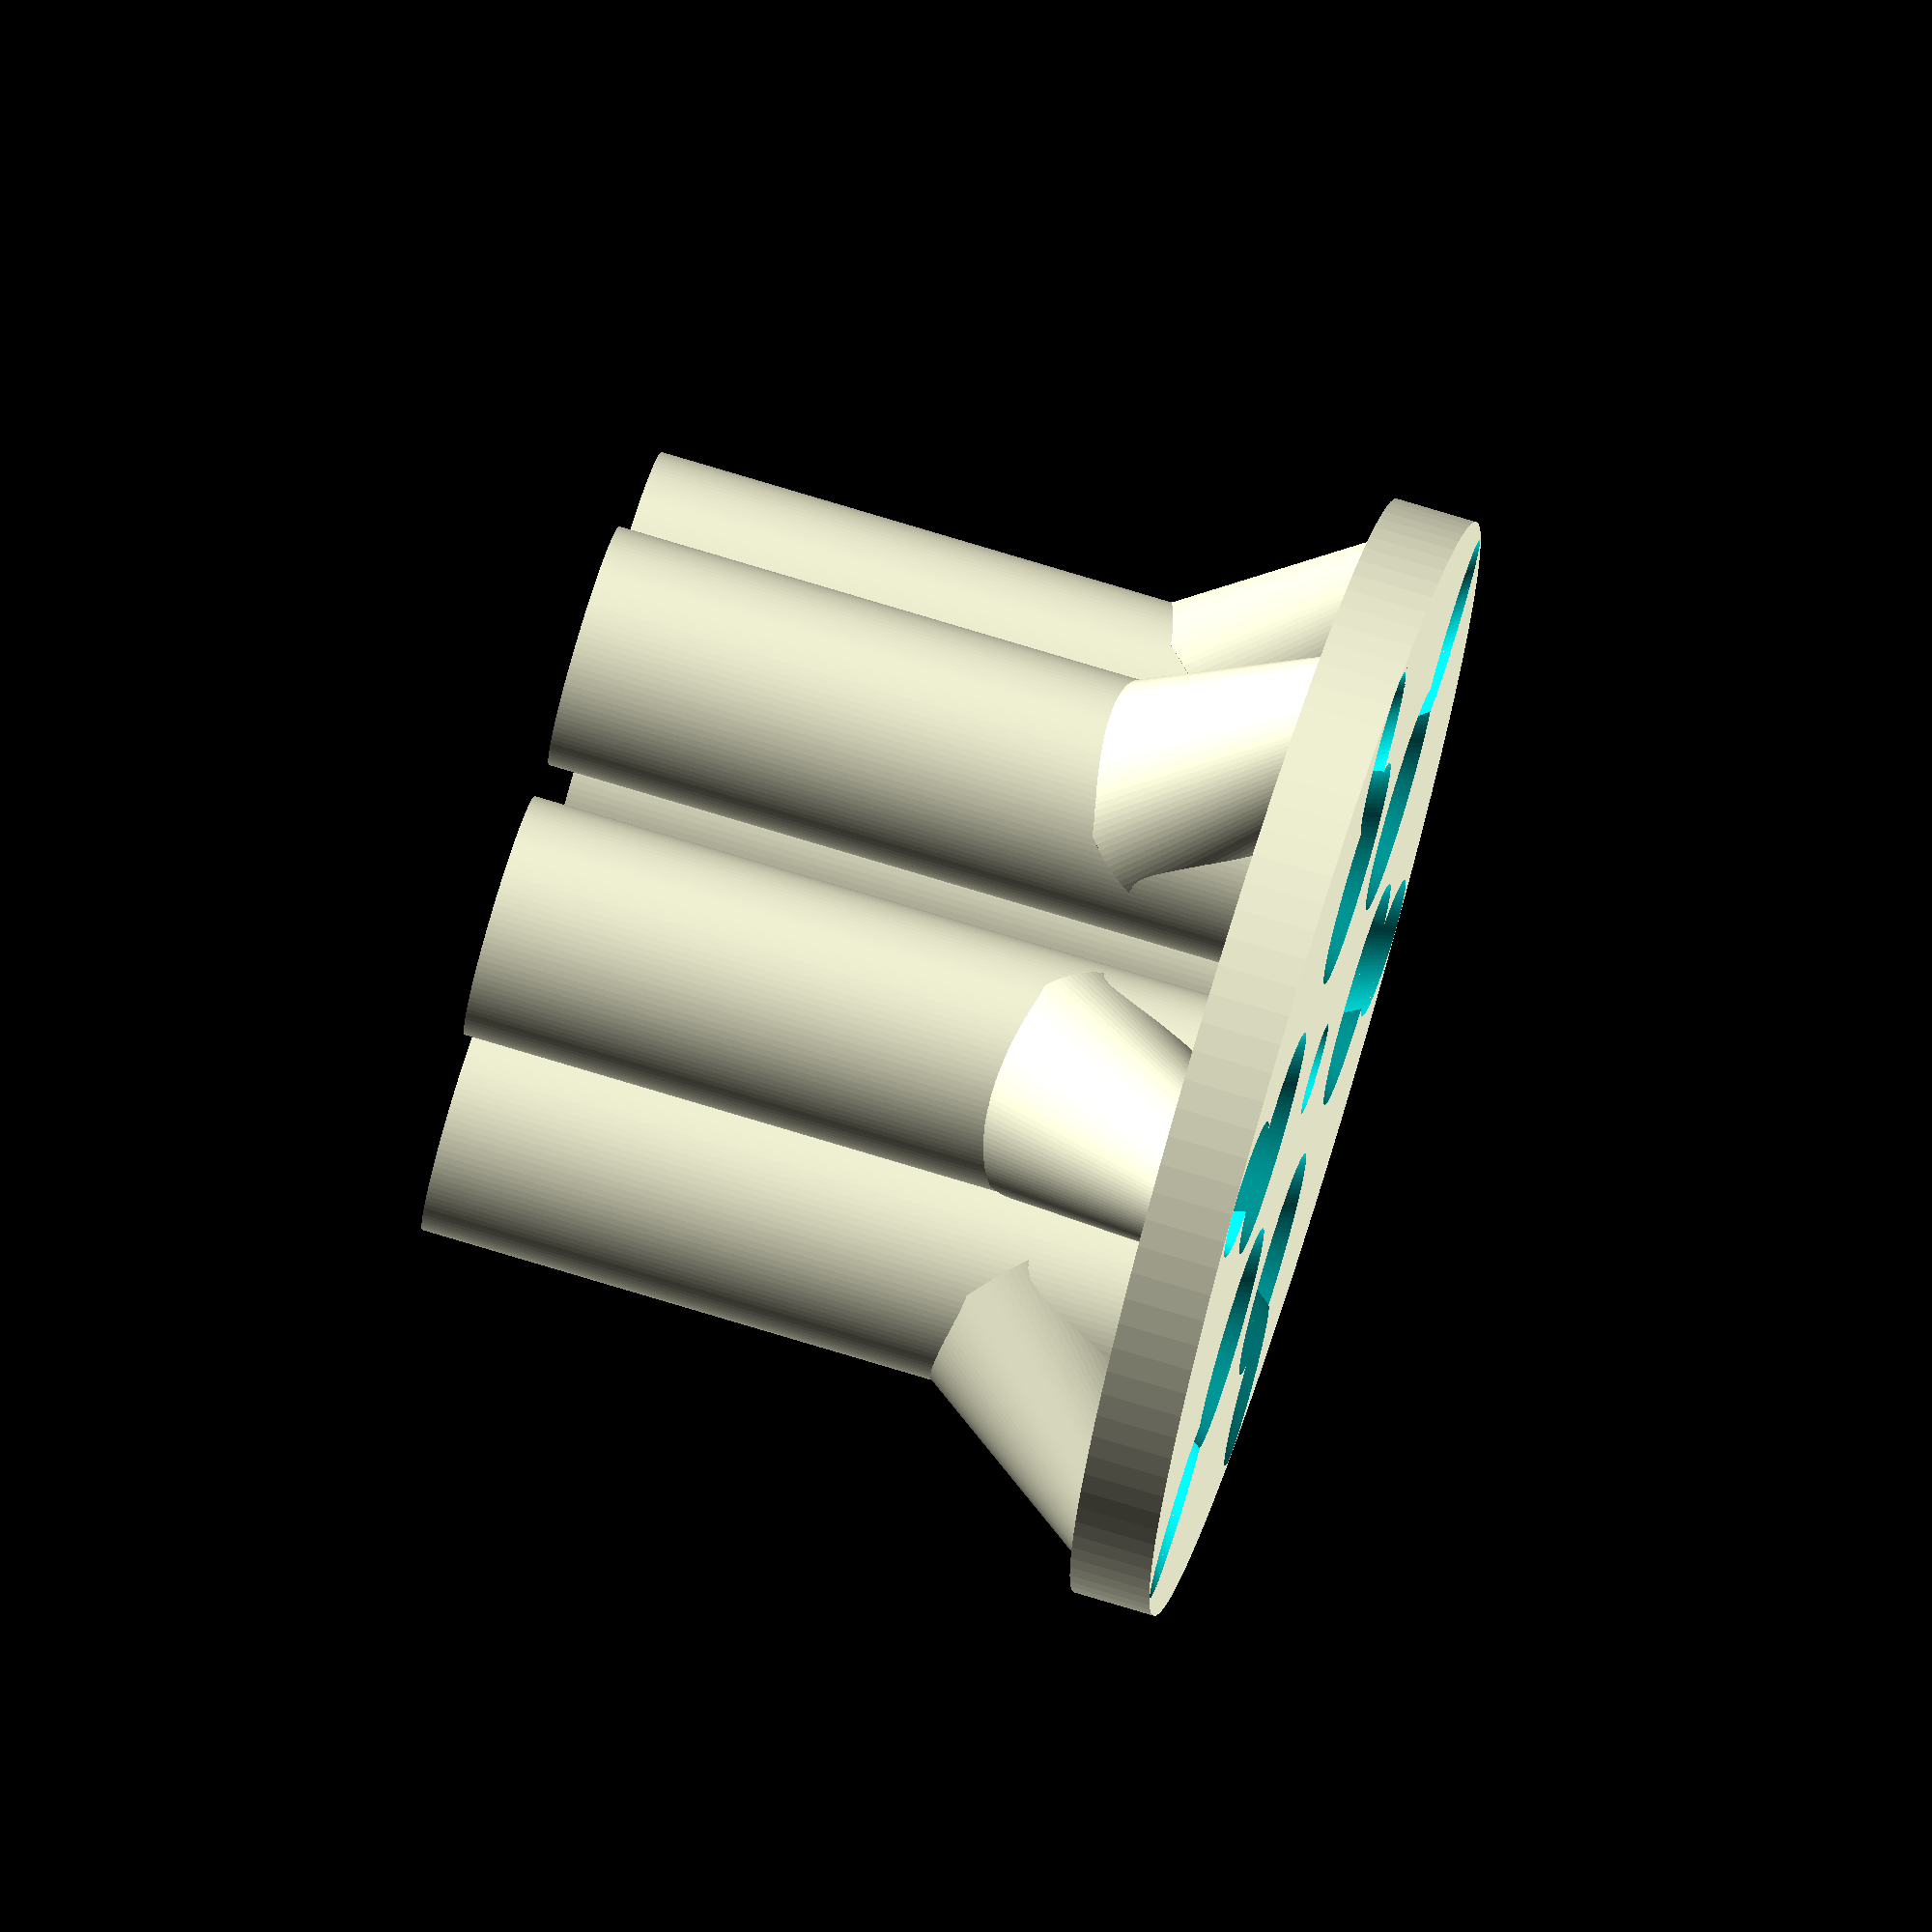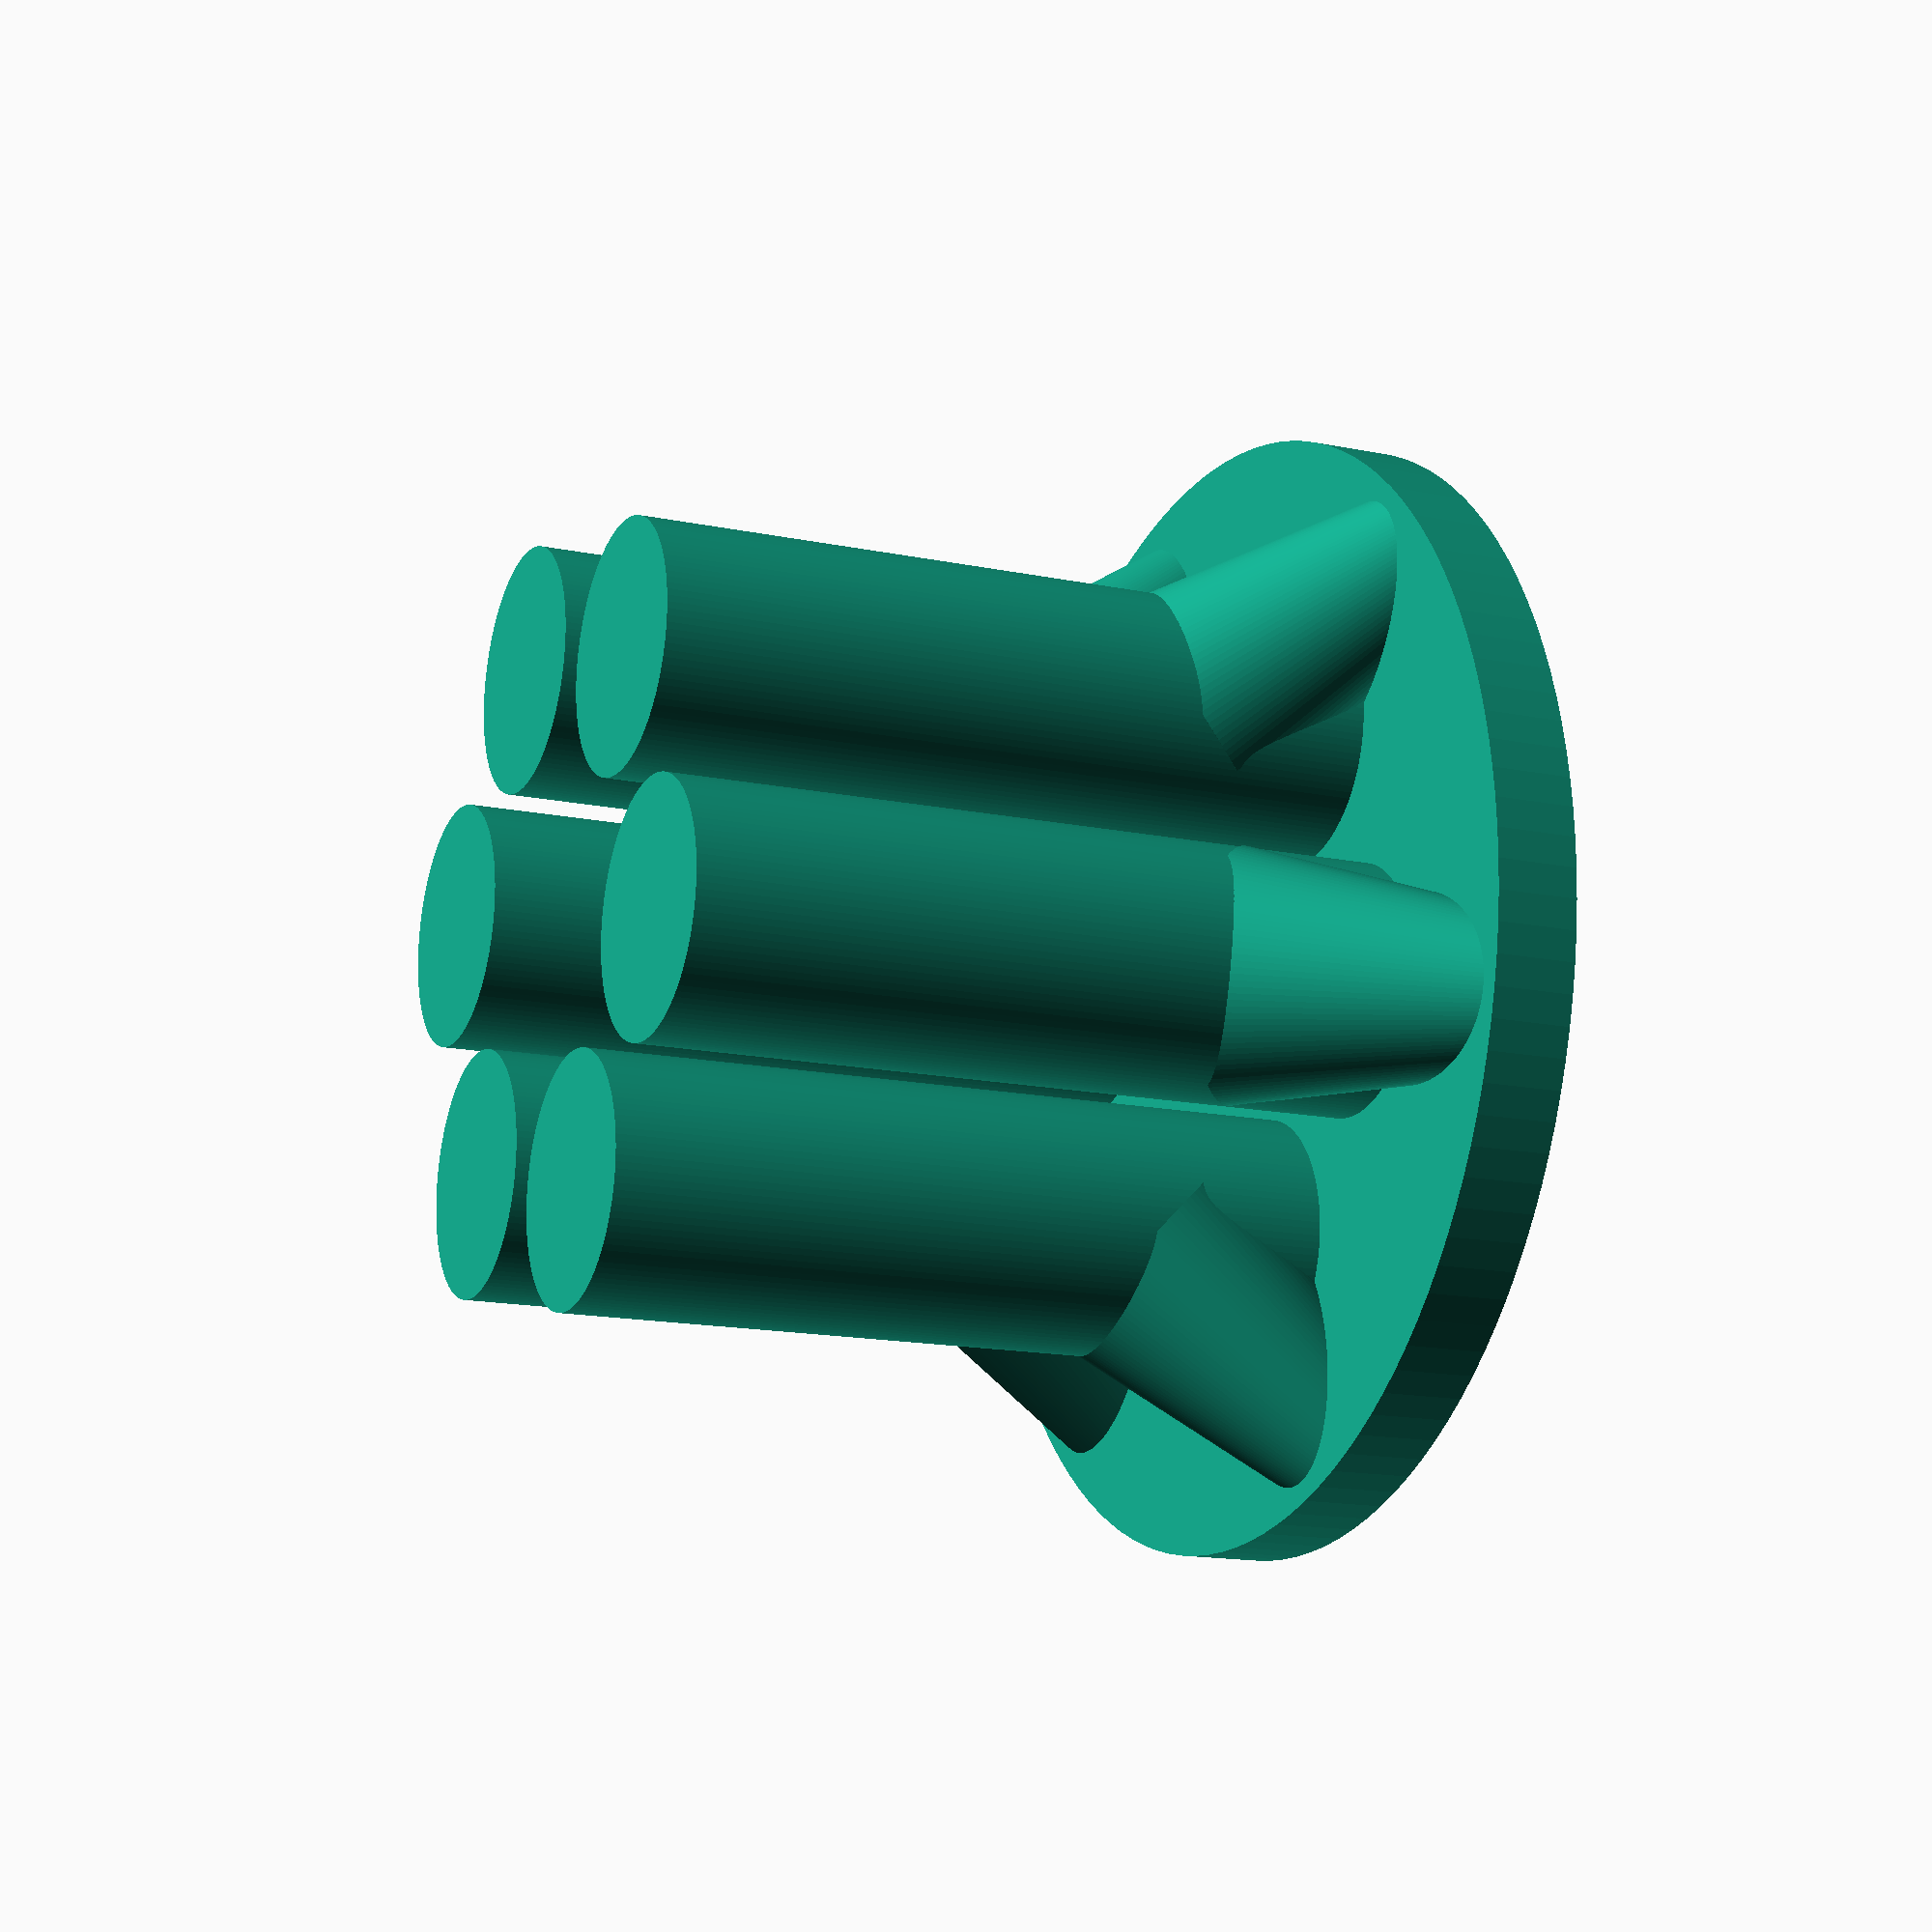
<openscad>
// a is circle translate from center
// dimensions in mm


a=25;
i=0;
$fn=120;
difference(){
    cylinder(h=8, r1=55, r2=55);
    cylinder(h=30, r = 4.5, center = true);
    union(){
         for(i=[0:60:360]) {
        rotate([135,180,i])translate([0,27,22])
    cylinder(h=50,r1=8,r2=3.7);
    for(i=[0:60:360]) {
        rotate([0,0,i])translate([0,28,-1])       
    cylinder(h=12,r1=7,r2=12.5); 
}}}
}
 difference(){
     for(i=[0:60:360]) {
    rotate([0,0,i])translate([0,28,-69.9])  
    cylinder(h=70, r=12, center = false);
     }
     union(){
         for(i=[0:60:360]) {
        rotate([0,0,i])translate([0,28,-64.8])
    cylinder(h=65,r= 8, center = false);
     }
       for(i=[0:60:360]) {
        rotate([135,180,i])translate([0,30,12])
    cylinder(h=50,r1=7.5,r2=3.7);
       }
        for(i=[0:60:360]) {
        rotate([135,180,i])translate([0,32,25])
    sphere(r=10);
 }  
 }
 }
difference(){
  for(i=[0:60:360]) {
        rotate([135,180,i])translate([0,30,12])
    cylinder(h=28,r1=12,r2=7);
  }
  for(i=[0:60:360]) {
    rotate([0,0,i])translate([0,28,-21])  
    cylinder(h=25, r=9, center = false);
    }
    for(i=[0:60:360]) {
        rotate([135,180,i])translate([0,28,10])
    cylinder(h=35,r1=9,r2=7);
    }
   
}
 

</openscad>
<views>
elev=283.9 azim=150.0 roll=286.9 proj=o view=solid
elev=15.2 azim=137.3 roll=246.0 proj=p view=solid
</views>
